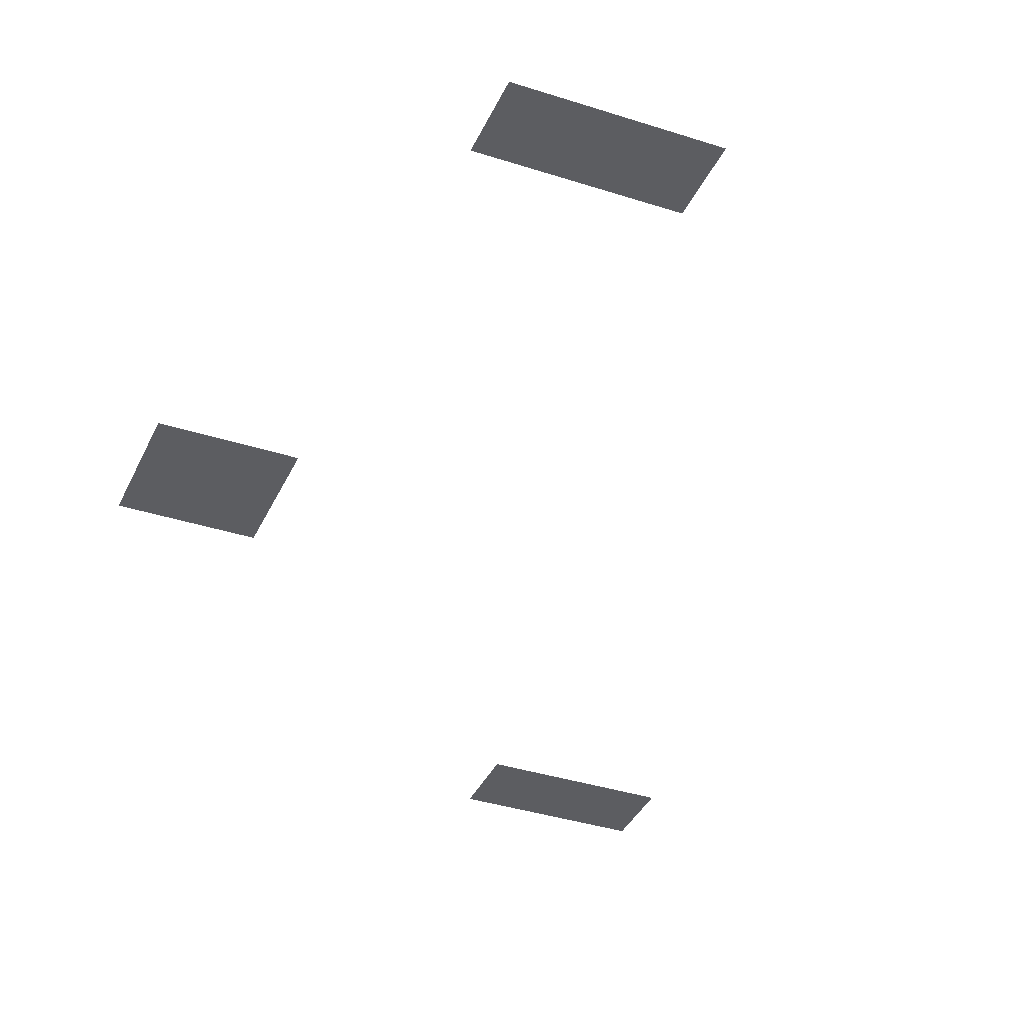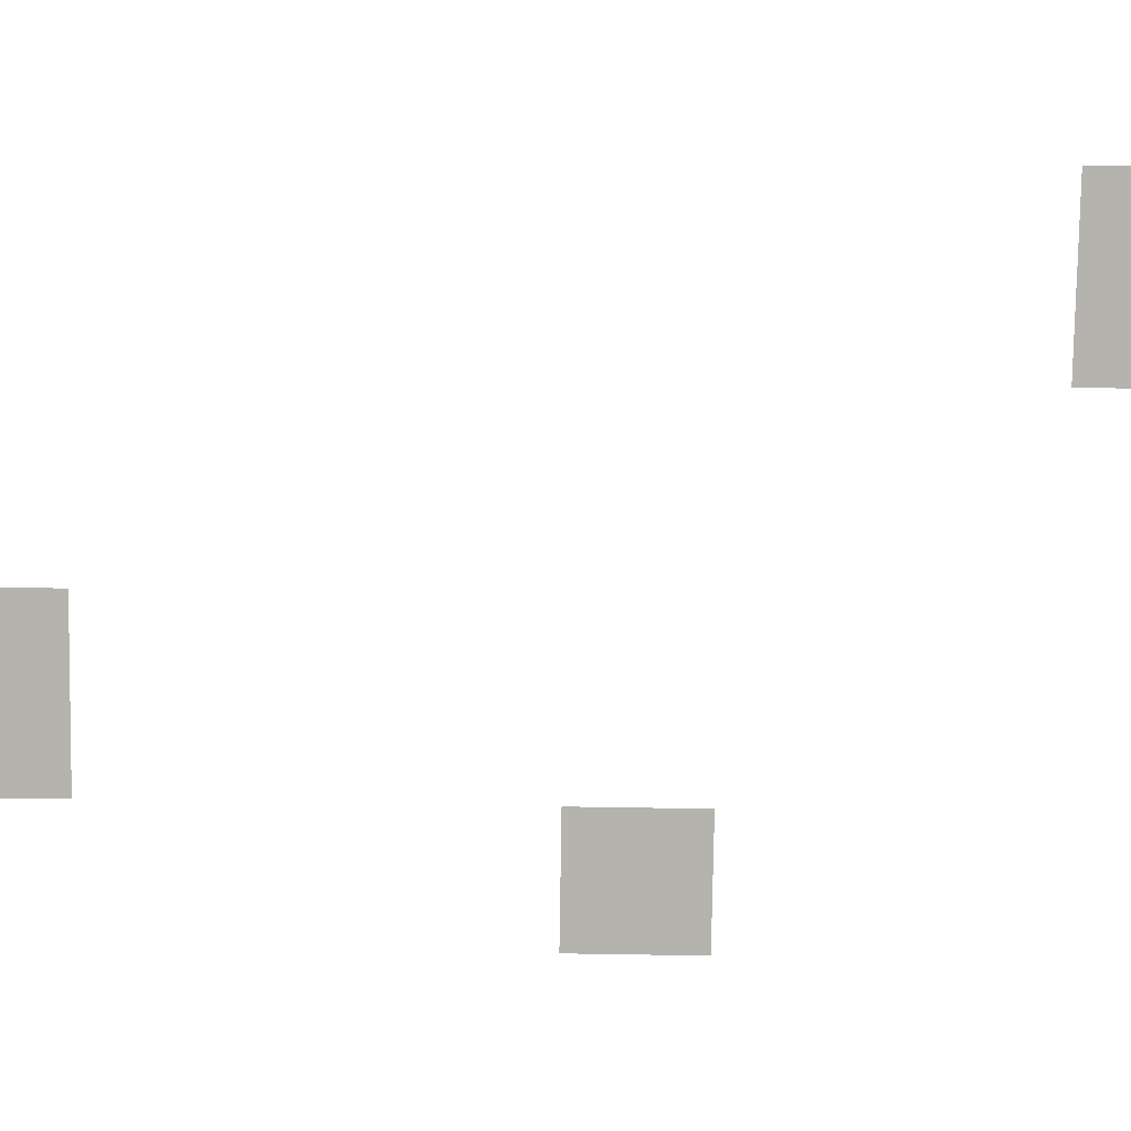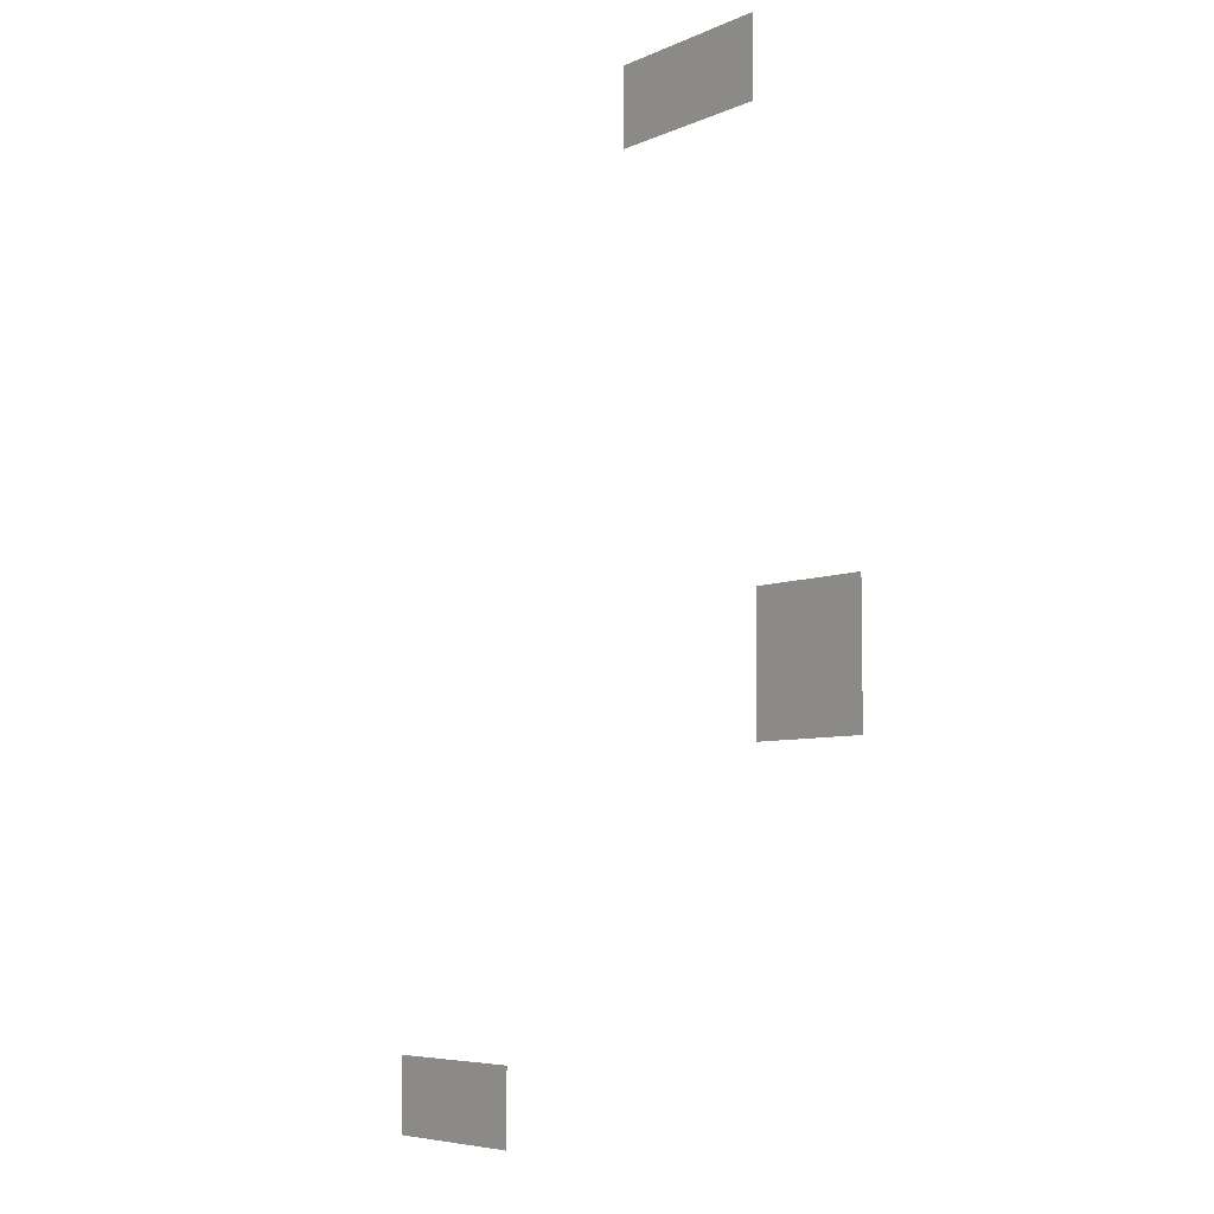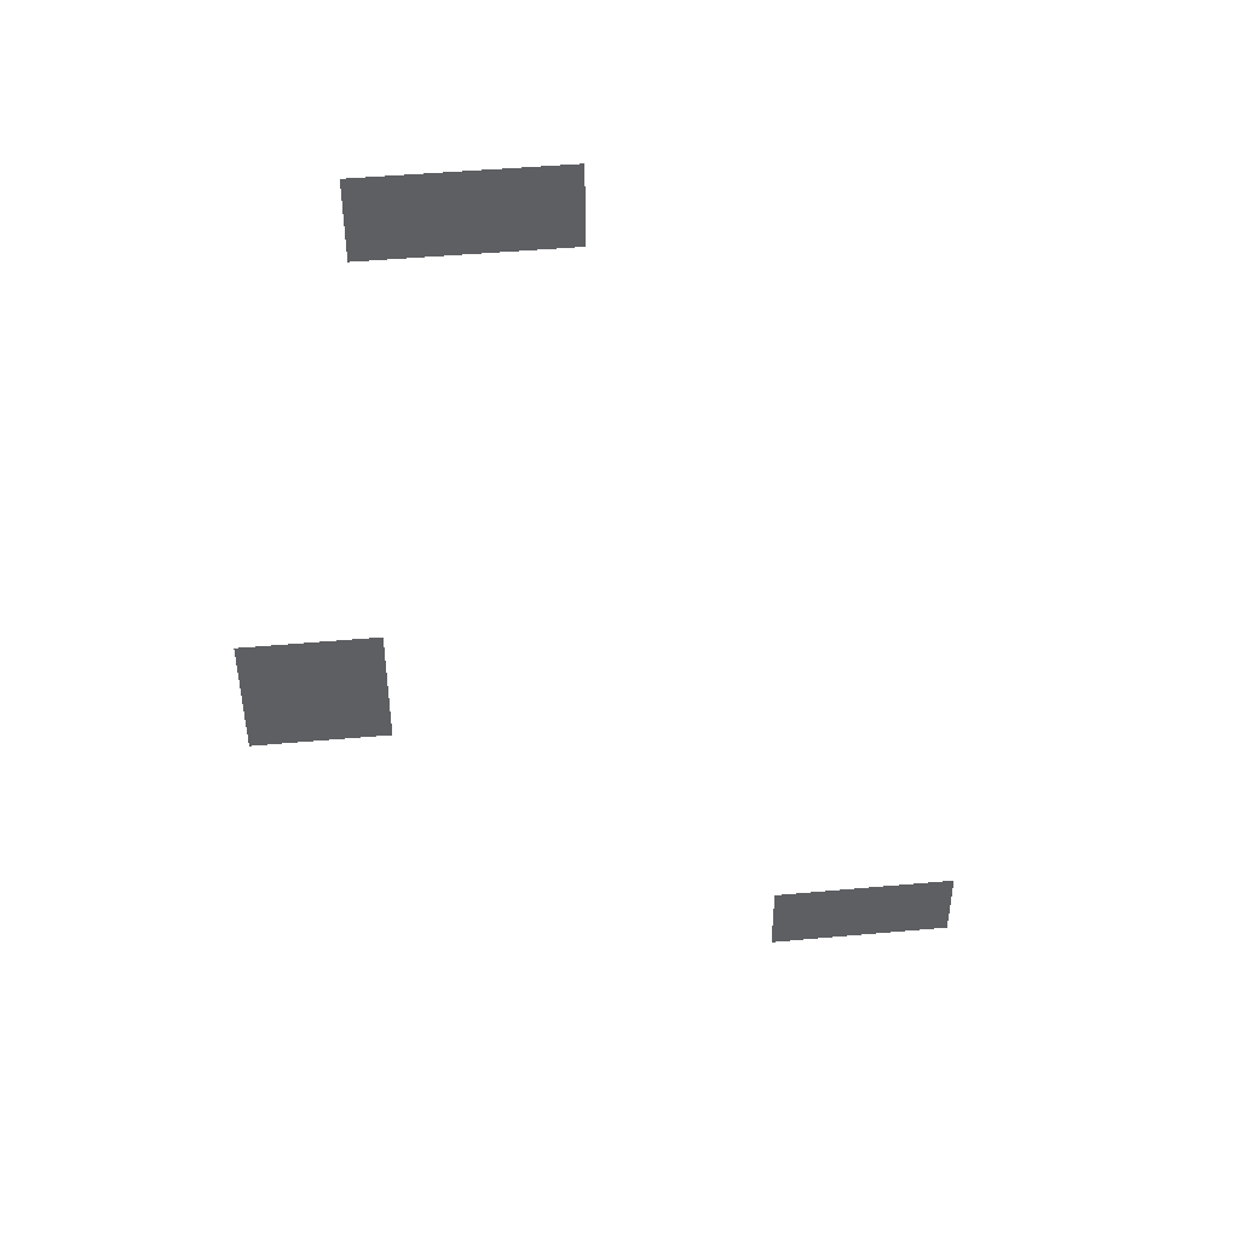
<metadata>
{"format":"obj","ext":"obj","renderer":"f3d","projection":"perspective","resolution":1024,"background":"white","views":[{"elev":-37.2,"azim":157.4,"up":"+Z"},{"elev":-79.9,"azim":-90.9,"up":"+Z"},{"elev":-6.0,"azim":53.3,"up":"+Y"},{"elev":46.3,"azim":174.1,"up":"+Y"}]}
</metadata>
<code>
v -31 -4 0
v -32 -4 0
v -32 -3 0
v -31 -3 0
v -30 -4 0
v -31 -4 0
v -31 -3 0
v -30 -3 0
v -29 -4 0
v -30 -4 0
v -30 -3 0
v -29 -3 0
v -28 -4 0
v -29 -4 0
v -29 -3 0
v -28 -3 0
v -27 -4 0
v -28 -4 0
v -28 -3 0
v -27 -3 0
v -26 -4 0
v -27 -4 0
v -27 -3 0
v -26 -3 0
v -25 -4 0
v -26 -4 0
v -26 -3 0
v -25 -3 0
v -31 -5 0
v -32 -5 0
v -32 -4 0
v -31 -4 0
v -30 -5 0
v -31 -5 0
v -31 -4 0
v -30 -4 0
v -29 -5 0
v -30 -5 0
v -30 -4 0
v -29 -4 0
v -28 -5 0
v -29 -5 0
v -29 -4 0
v -28 -4 0
v -27 -5 0
v -28 -5 0
v -28 -4 0
v -27 -4 0
v -26 -5 0
v -27 -5 0
v -27 -4 0
v -26 -4 0
v -25 -5 0
v -26 -5 0
v -26 -4 0
v -25 -4 0
v -31 -6 0
v -32 -6 0
v -32 -5 0
v -31 -5 0
v -30 -6 0
v -31 -6 0
v -31 -5 0
v -30 -5 0
v -29 -6 0
v -30 -6 0
v -30 -5 0
v -29 -5 0
v -28 -6 0
v -29 -6 0
v -29 -5 0
v -28 -5 0
v -27 -6 0
v -28 -6 0
v -28 -5 0
v -27 -5 0
v -26 -6 0
v -27 -6 0
v -27 -5 0
v -26 -5 0
v -25 -6 0
v -26 -6 0
v -26 -5 0
v -25 -5 0
v -24 -23 0
v -25 -23 0
v -25 -22 0
v -24 -22 0
v -23 -23 0
v -24 -23 0
v -24 -22 0
v -23 -22 0
v -22 -23 0
v -23 -23 0
v -23 -22 0
v -22 -22 0
v -21 -23 0
v -22 -23 0
v -22 -22 0
v -21 -22 0
v -20 -23 0
v -21 -23 0
v -21 -22 0
v -20 -22 0
v -24 -24 0
v -25 -24 0
v -25 -23 0
v -24 -23 0
v -23 -24 0
v -24 -24 0
v -24 -23 0
v -23 -23 0
v -22 -24 0
v -23 -24 0
v -23 -23 0
v -22 -23 0
v -21 -24 0
v -22 -24 0
v -22 -23 0
v -21 -23 0
v -20 -24 0
v -21 -24 0
v -21 -23 0
v -20 -23 0
v -24 -25 0
v -25 -25 0
v -25 -24 0
v -24 -24 0
v -23 -25 0
v -24 -25 0
v -24 -24 0
v -23 -24 0
v -22 -25 0
v -23 -25 0
v -23 -24 0
v -22 -24 0
v -21 -25 0
v -22 -25 0
v -22 -24 0
v -21 -24 0
v -20 -25 0
v -21 -25 0
v -21 -24 0
v -20 -24 0
v -24 -26 0
v -25 -26 0
v -25 -25 0
v -24 -25 0
v -23 -26 0
v -24 -26 0
v -24 -25 0
v -23 -25 0
v -22 -26 0
v -23 -26 0
v -23 -25 0
v -22 -25 0
v -21 -26 0
v -22 -26 0
v -22 -25 0
v -21 -25 0
v -20 -26 0
v -21 -26 0
v -21 -25 0
v -20 -25 0
v -24 -27 0
v -25 -27 0
v -25 -26 0
v -24 -26 0
v -23 -27 0
v -24 -27 0
v -24 -26 0
v -23 -26 0
v -22 -27 0
v -23 -27 0
v -23 -26 0
v -22 -26 0
v -21 -27 0
v -22 -27 0
v -22 -26 0
v -21 -26 0
v -20 -27 0
v -21 -27 0
v -21 -26 0
v -20 -26 0
v -45 -39 0
v -46 -39 0
v -46 -38 0
v -45 -38 0
v -44 -39 0
v -45 -39 0
v -45 -38 0
v -44 -38 0
v -43 -39 0
v -44 -39 0
v -44 -38 0
v -43 -38 0
v -42 -39 0
v -43 -39 0
v -43 -38 0
v -42 -38 0
v -41 -39 0
v -42 -39 0
v -42 -38 0
v -41 -38 0
v -40 -39 0
v -41 -39 0
v -41 -38 0
v -40 -38 0
v -39 -39 0
v -40 -39 0
v -40 -38 0
v -39 -38 0
v -45 -40 0
v -46 -40 0
v -46 -39 0
v -45 -39 0
v -44 -40 0
v -45 -40 0
v -45 -39 0
v -44 -39 0
v -43 -40 0
v -44 -40 0
v -44 -39 0
v -43 -39 0
v -42 -40 0
v -43 -40 0
v -43 -39 0
v -42 -39 0
v -41 -40 0
v -42 -40 0
v -42 -39 0
v -41 -39 0
v -40 -40 0
v -41 -40 0
v -41 -39 0
v -40 -39 0
v -39 -40 0
v -40 -40 0
v -40 -39 0
v -39 -39 0
v -45 -41 0
v -46 -41 0
v -46 -40 0
v -45 -40 0
v -44 -41 0
v -45 -41 0
v -45 -40 0
v -44 -40 0
v -43 -41 0
v -44 -41 0
v -44 -40 0
v -43 -40 0
v -42 -41 0
v -43 -41 0
v -43 -40 0
v -42 -40 0
v -41 -41 0
v -42 -41 0
v -42 -40 0
v -41 -40 0
v -40 -41 0
v -41 -41 0
v -41 -40 0
v -40 -40 0
v -39 -41 0
v -40 -41 0
v -40 -40 0
v -39 -40 0
g UpperObrero_mesh_0004
f 1 2 3 4
f 5 6 7 8
f 9 10 11 12
f 13 14 15 16
f 17 18 19 20
f 21 22 23 24
f 25 26 27 28
f 29 30 31 32
f 33 34 35 36
f 37 38 39 40
f 41 42 43 44
f 45 46 47 48
f 49 50 51 52
f 53 54 55 56
f 57 58 59 60
f 61 62 63 64
f 65 66 67 68
f 69 70 71 72
f 73 74 75 76
f 77 78 79 80
f 81 82 83 84
f 85 86 87 88
f 89 90 91 92
f 93 94 95 96
f 97 98 99 100
f 101 102 103 104
f 105 106 107 108
f 109 110 111 112
f 113 114 115 116
f 117 118 119 120
f 121 122 123 124
f 125 126 127 128
f 129 130 131 132
f 133 134 135 136
f 137 138 139 140
f 141 142 143 144
f 145 146 147 148
f 149 150 151 152
f 153 154 155 156
f 157 158 159 160
f 161 162 163 164
f 165 166 167 168
f 169 170 171 172
f 173 174 175 176
f 177 178 179 180
f 181 182 183 184
f 185 186 187 188
f 189 190 191 192
f 193 194 195 196
f 197 198 199 200
f 201 202 203 204
f 205 206 207 208
f 209 210 211 212
f 213 214 215 216
f 217 218 219 220
f 221 222 223 224
f 225 226 227 228
f 229 230 231 232
f 233 234 235 236
f 237 238 239 240
f 241 242 243 244
f 245 246 247 248
f 249 250 251 252
f 253 254 255 256
f 257 258 259 260
f 261 262 263 264
f 265 266 267 268

</code>
